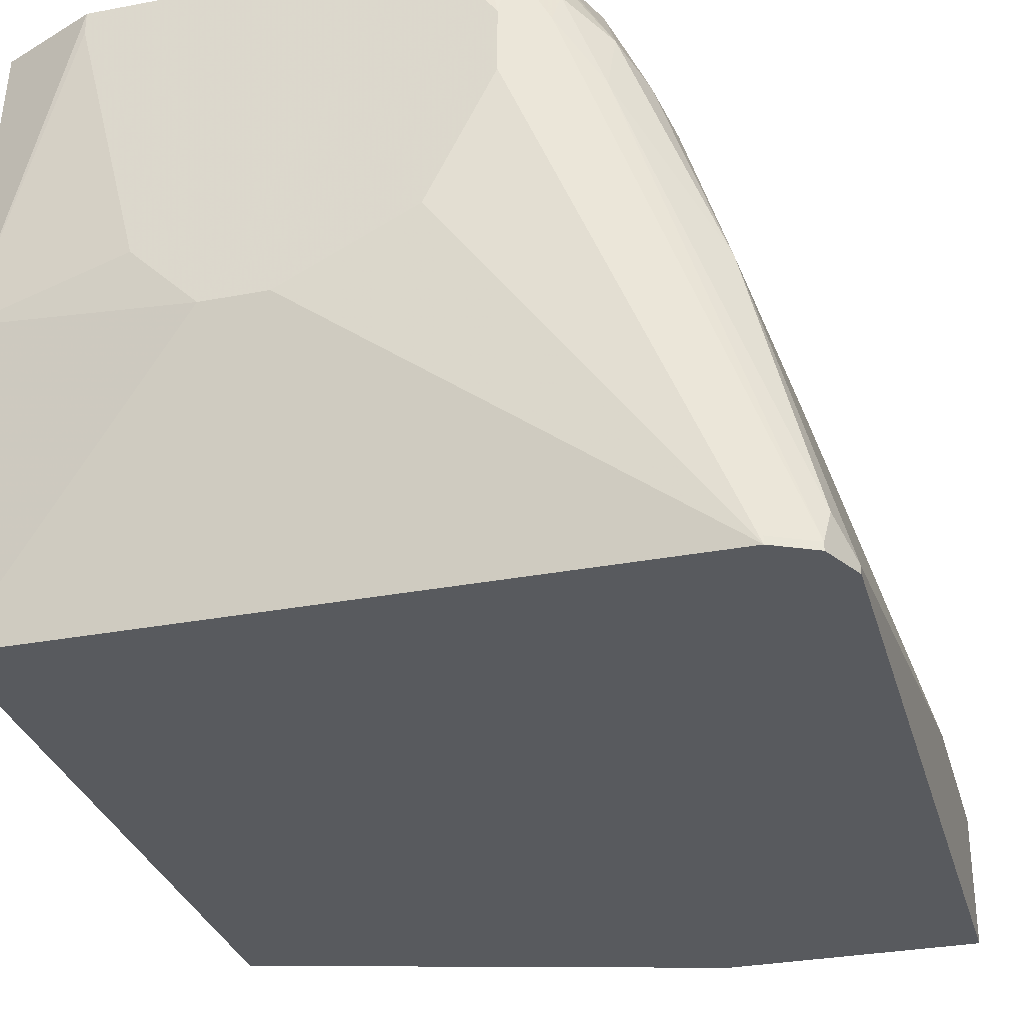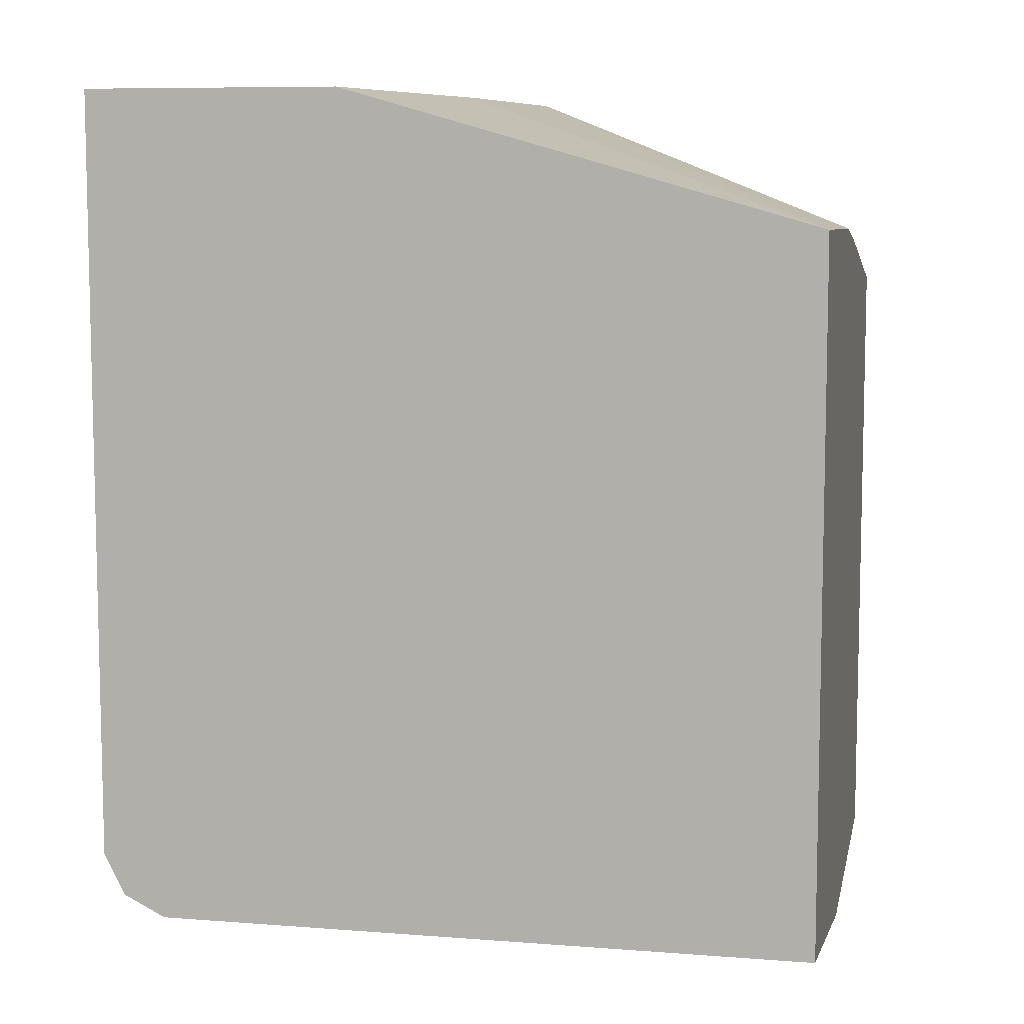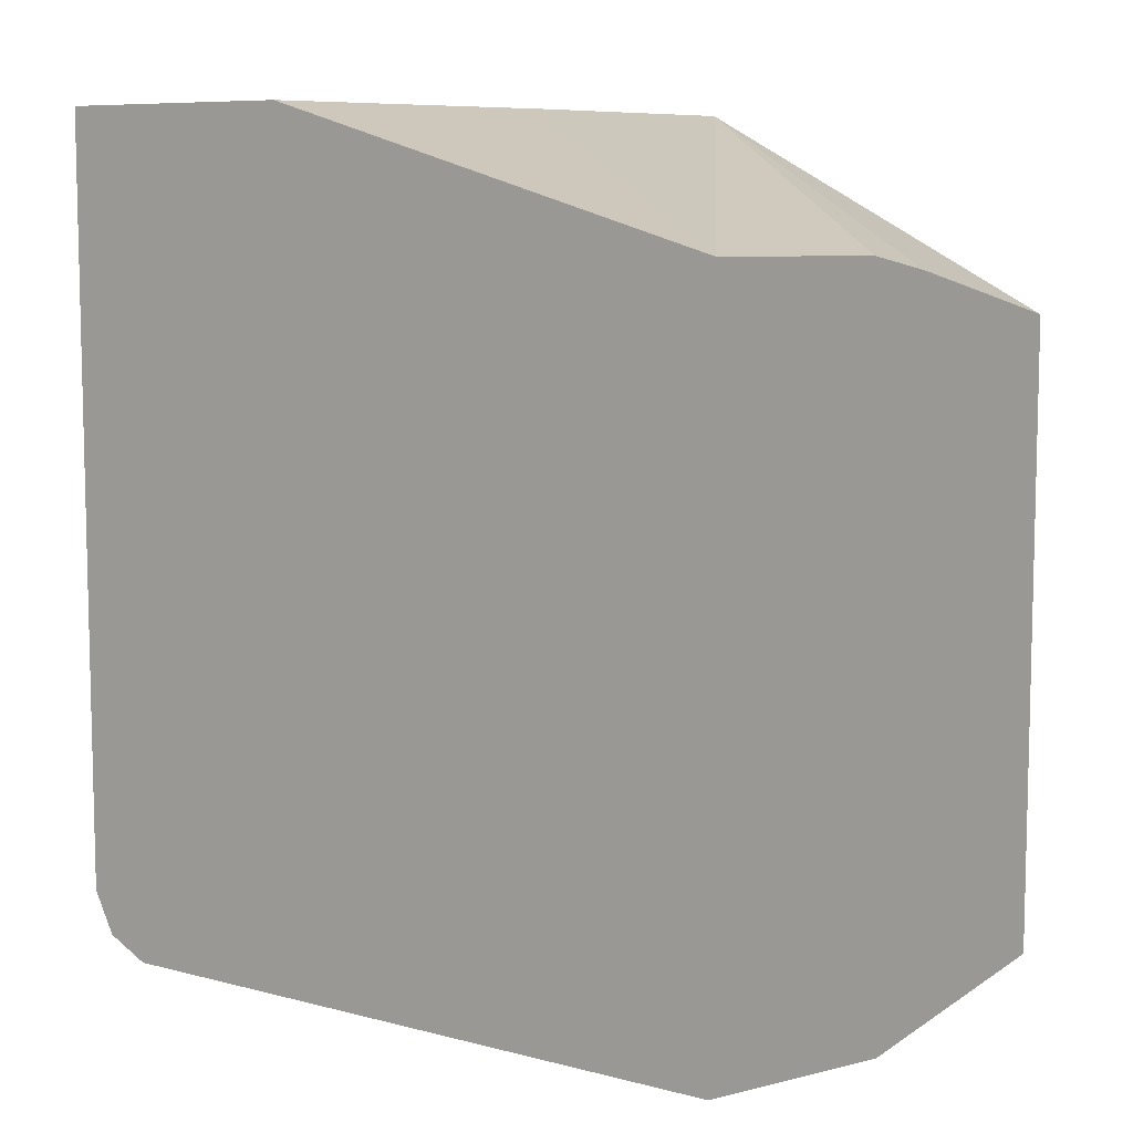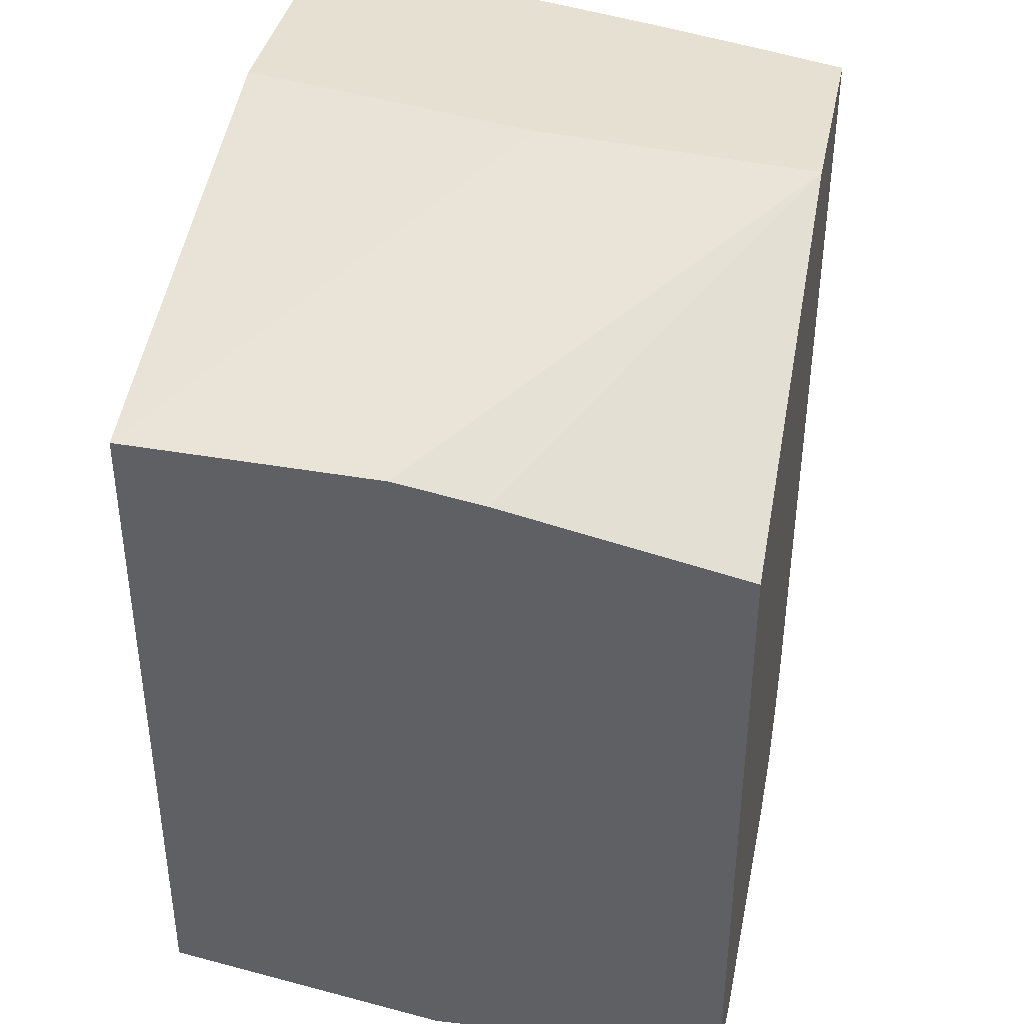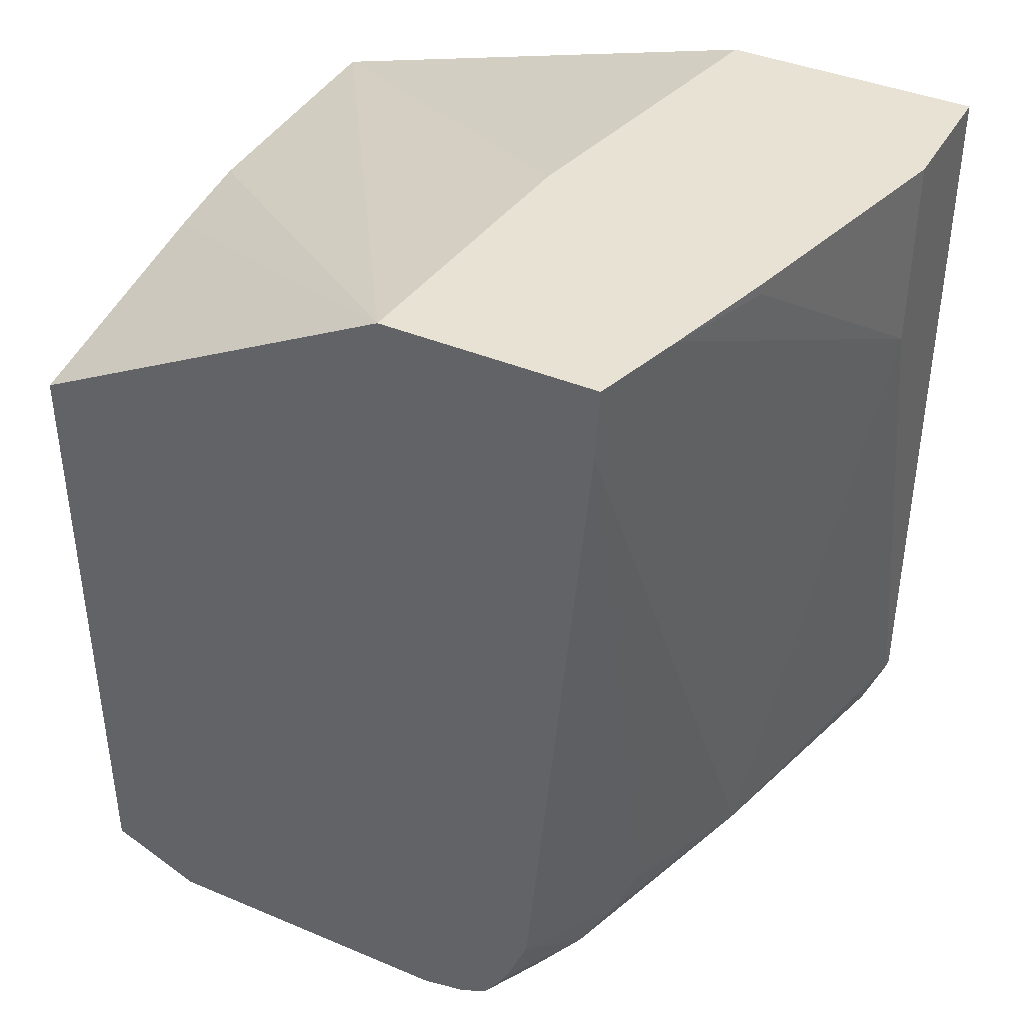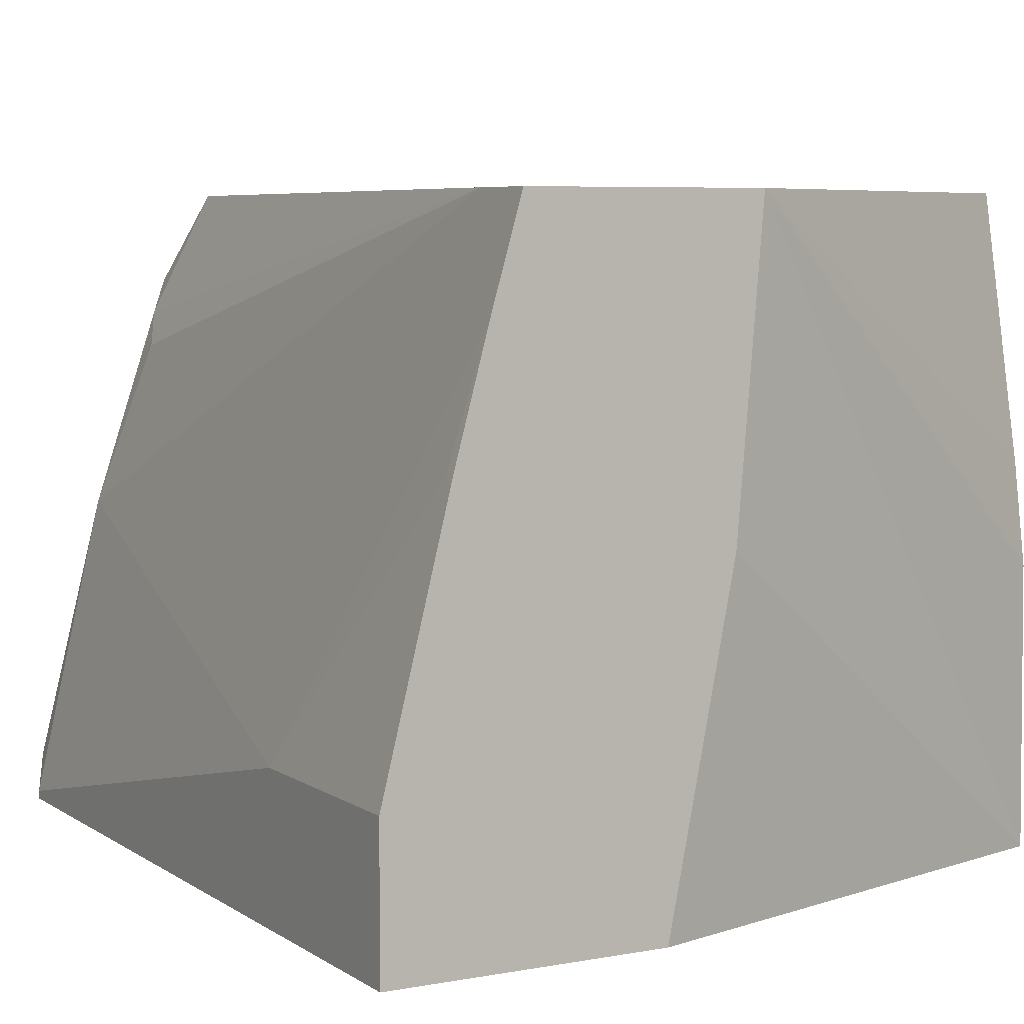
<metadata>
{"format":"obj","ext":"obj","renderer":"f3d","projection":"perspective","resolution":1024,"background":"white","views":[{"elev":-31.1,"azim":15.2,"up":"+Z"},{"elev":8.2,"azim":-167.9,"up":"+Y"},{"elev":8.2,"azim":-144.2,"up":"+Y"},{"elev":38.5,"azim":-78.4,"up":"+Y"},{"elev":40.0,"azim":27.4,"up":"+Y"},{"elev":6.2,"azim":150.9,"up":"+Z"}]}
</metadata>
<code>
v 0.3454 -0.09814 -0.5512
v 0.2637 -0.09814 -0.5512
v 0.3454 -0.09814 -0.508
v 0.3454 -0.3454 -0.5512
v 0.2438 -0.09814 -0.4505
v 0.1127 -0.141 -0.5512
v 0.3251 -0.09814 -0.4267
v 0.3454 -0.1626 -0.508
v 0.3454 -0.3454 -0.5486
v 0.3404 -0.3556 -0.5385
v 0.3395 -0.3573 -0.5512
v 0.2362 -0.09814 -0.3587
v 0.1127 -0.1422 -0.4674
v 0.1127 -0.3658 -0.5512
v 0.315 -0.09814 -0.3896
v 0.3251 -0.1016 -0.4267
v 0.3048 -0.1219 -0.3587
v 0.32 -0.3556 -0.4572
v 0.3387 -0.359 -0.5486
v 0.2913 -0.3725 -0.4064
v 0.3387 -0.359 -0.5512
v 0.3061 -0.09814 -0.3587
v 0.1127 -0.1469 -0.4378
v 0.1127 -0.1626 -0.3587
v 0.3251 -0.3658 -0.5512
v 0.1829 -0.3861 -0.4674
v 0.1127 -0.3803 -0.4582
v 0.2845 -0.3454 -0.3587
v 0.2997 -0.3556 -0.3963
v 0.3048 -0.3454 -0.4064
v 0.2921 -0.3658 -0.3861
v 0.3251 -0.3658 -0.5486
v 0.2777 -0.3793 -0.3861
v 0.2794 -0.3759 -0.3759
v 0.1127 -0.3725 -0.3587
v 0.2642 -0.3861 -0.4064
v 0.2438 -0.3861 -0.4471
v 0.2032 -0.3861 -0.4674
v 0.1626 -0.3861 -0.4471
v 0.1423 -0.3861 -0.3658
v 0.1423 -0.3861 -0.3587
v 0.2771 -0.3634 -0.3587
v 0.2748 -0.3681 -0.3587
v 0.2642 -0.3861 -0.3861
v 0.2667 -0.381 -0.3658
v 0.2685 -0.3774 -0.3587
v 0.2438 -0.3861 -0.3587
v 0.2587 -0.3828 -0.3587
v 0.2634 -0.3804 -0.3587
f 18 31 20
f 20 31 34
f 20 34 33
f 19 44 32
f 19 33 44
f 19 20 33
f 25 32 44
f 19 25 21
f 19 32 25
f 18 29 31
f 15 22 17
f 17 30 18
f 17 29 30
f 17 28 29
f 14 26 27
f 14 38 26
f 14 25 38
f 12 17 22
f 12 28 17
f 25 44 36
f 18 30 29
f 25 36 37
f 45 49 48
f 26 38 37
f 45 46 49
f 44 48 47
f 44 45 48
f 34 43 46
f 34 46 45
f 33 45 44
f 33 34 45
f 31 43 34
f 31 42 43
f 28 31 29
f 28 42 31
f 27 41 35
f 27 40 41
f 27 39 40
f 26 39 27
f 26 40 39
f 26 41 40
f 26 47 41
f 26 44 47
f 26 36 44
f 26 37 36
f 25 37 38
f 12 42 28
f 12 46 43
f 12 49 46
f 4 10 11
f 4 9 10
f 3 16 8
f 3 7 16
f 2 6 5
f 1 6 2
f 1 14 6
f 1 25 14
f 1 11 21
f 5 6 12
f 1 4 11
f 1 8 9
f 1 3 8
f 1 7 3
f 1 15 7
f 1 22 15
f 1 12 22
f 1 5 12
f 1 2 5
f 12 43 42
f 1 9 4
f 6 13 12
f 1 21 25
f 6 27 35
f 6 14 27
f 12 47 48
f 12 41 47
f 12 35 41
f 12 24 35
f 12 23 24
f 12 13 23
f 11 19 21
f 10 20 19
f 10 18 20
f 12 48 49
f 9 18 10
f 10 19 11
f 6 24 23
f 6 23 13
f 7 15 16
f 6 35 24
f 8 15 17
f 8 17 18
f 8 18 9
f 8 16 15

</code>
